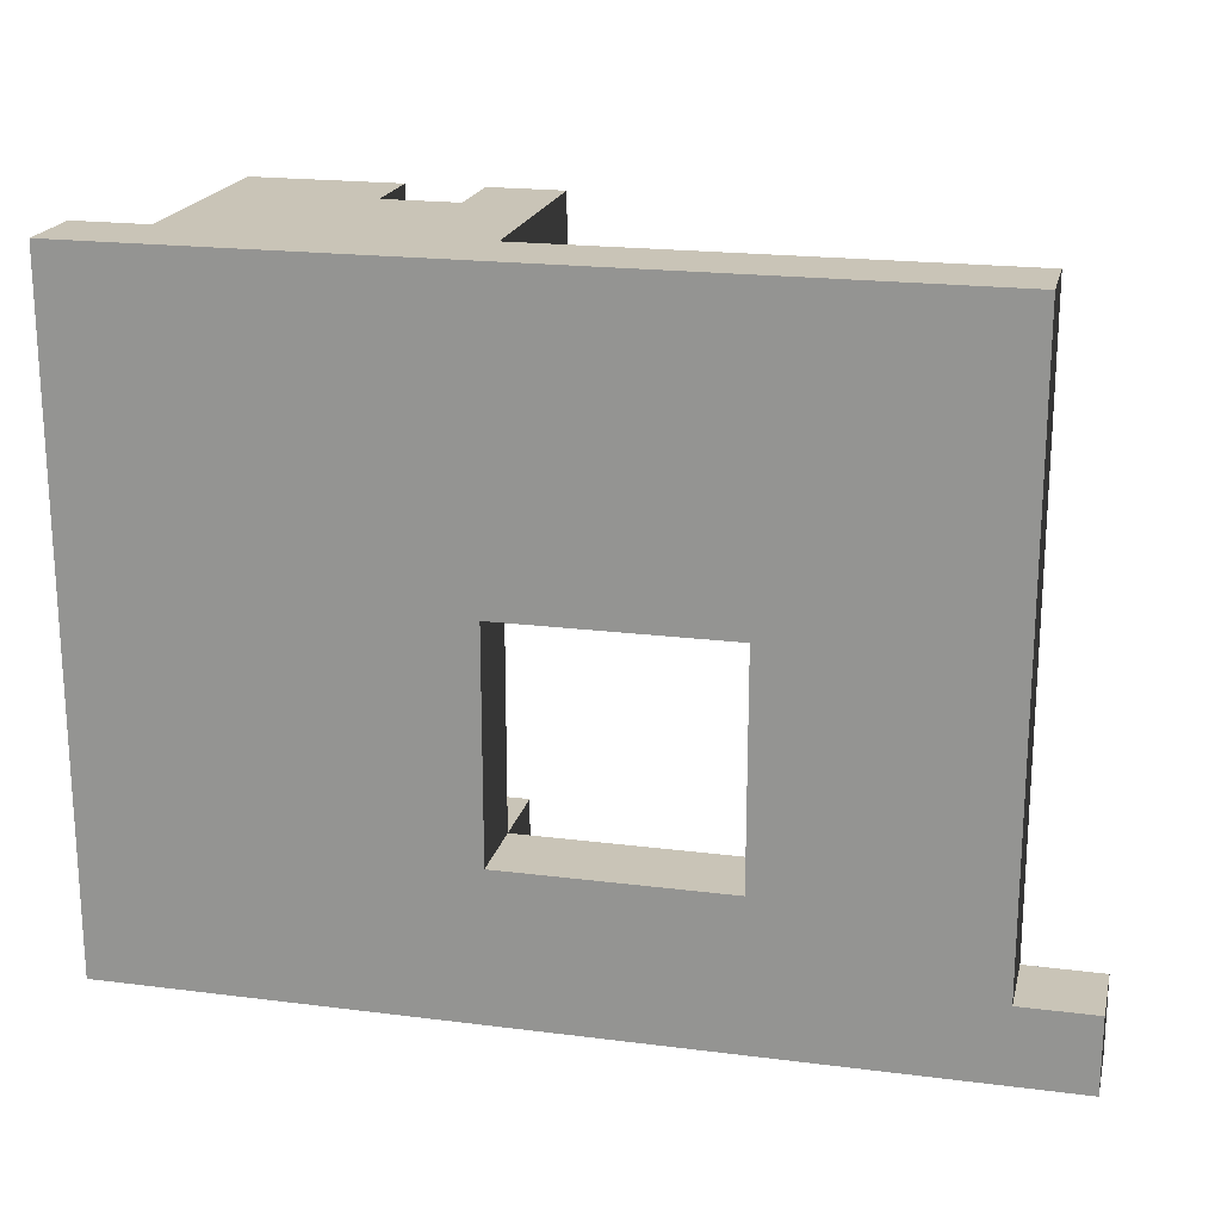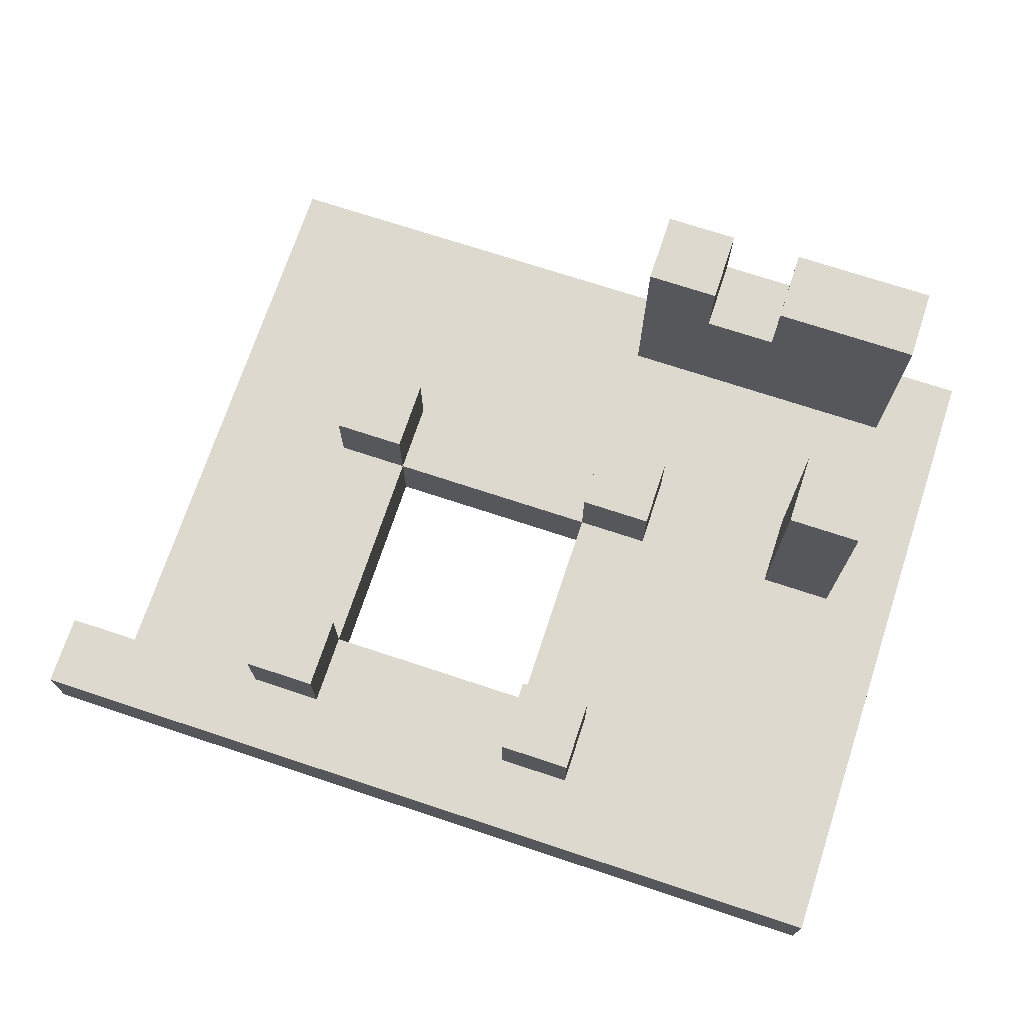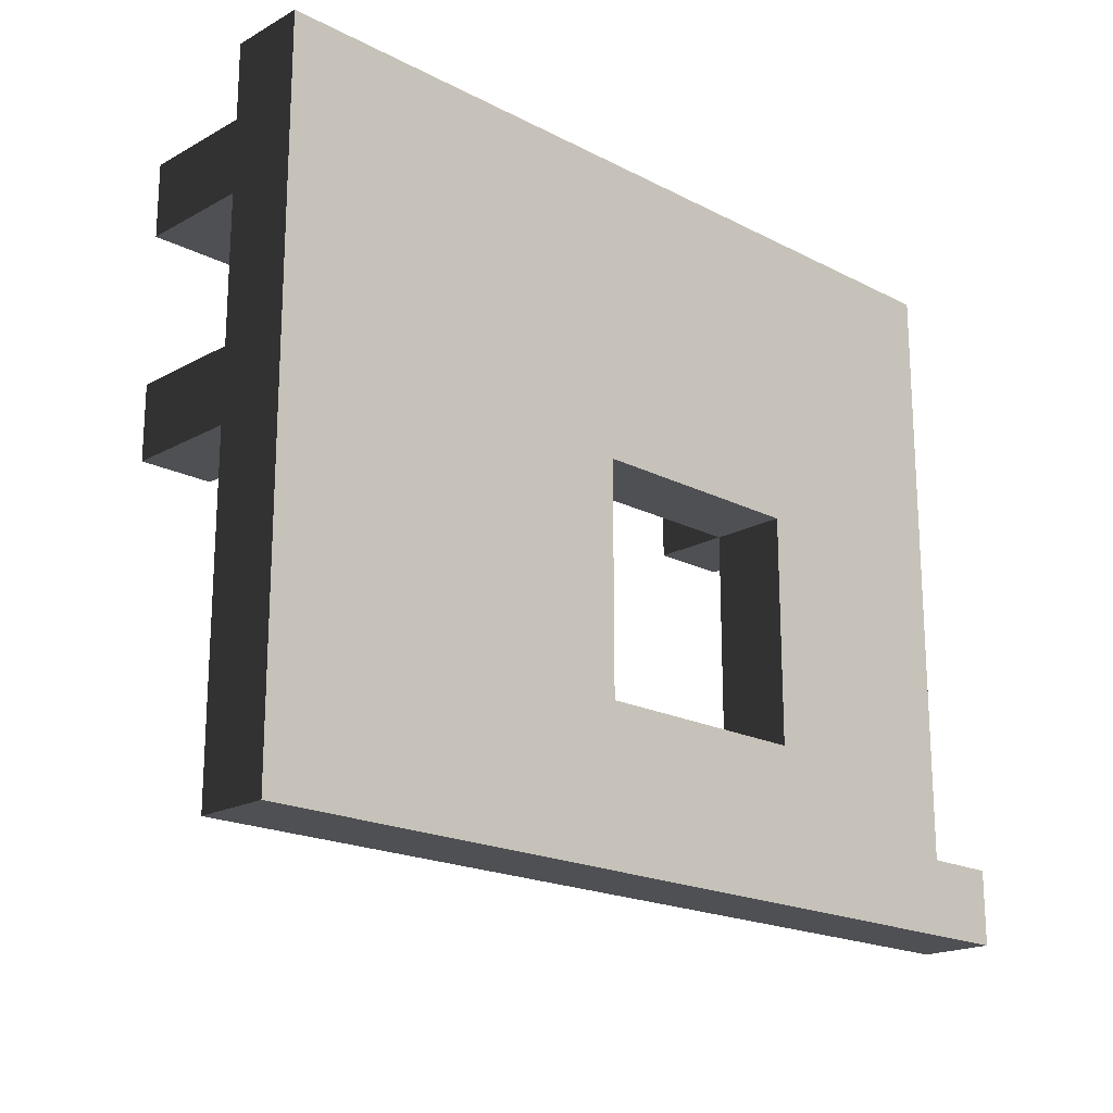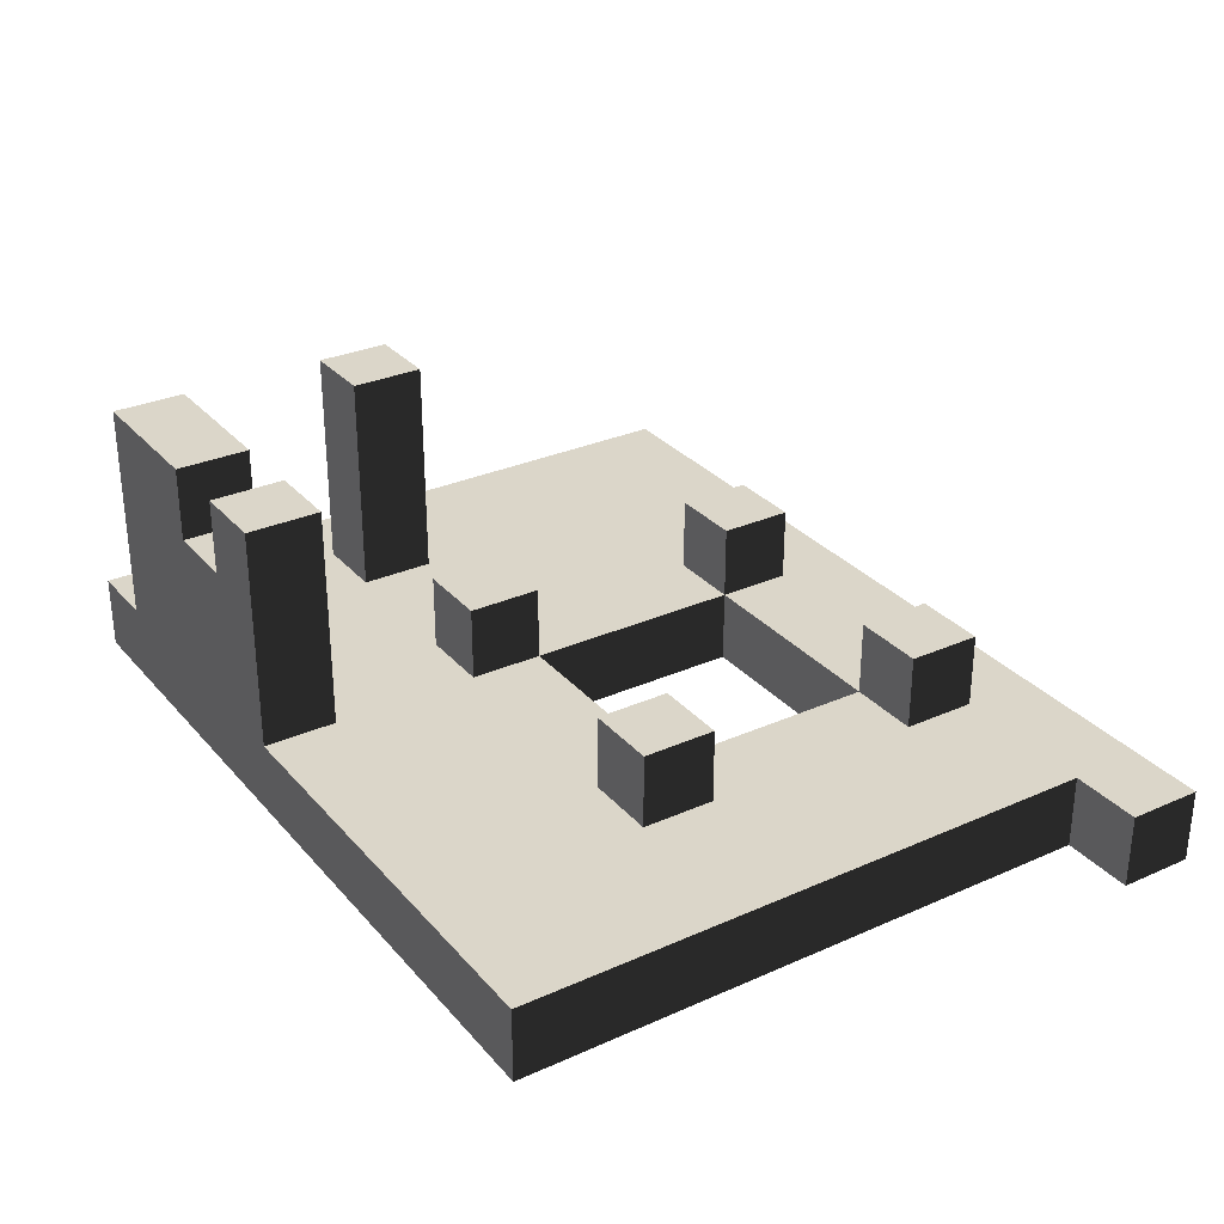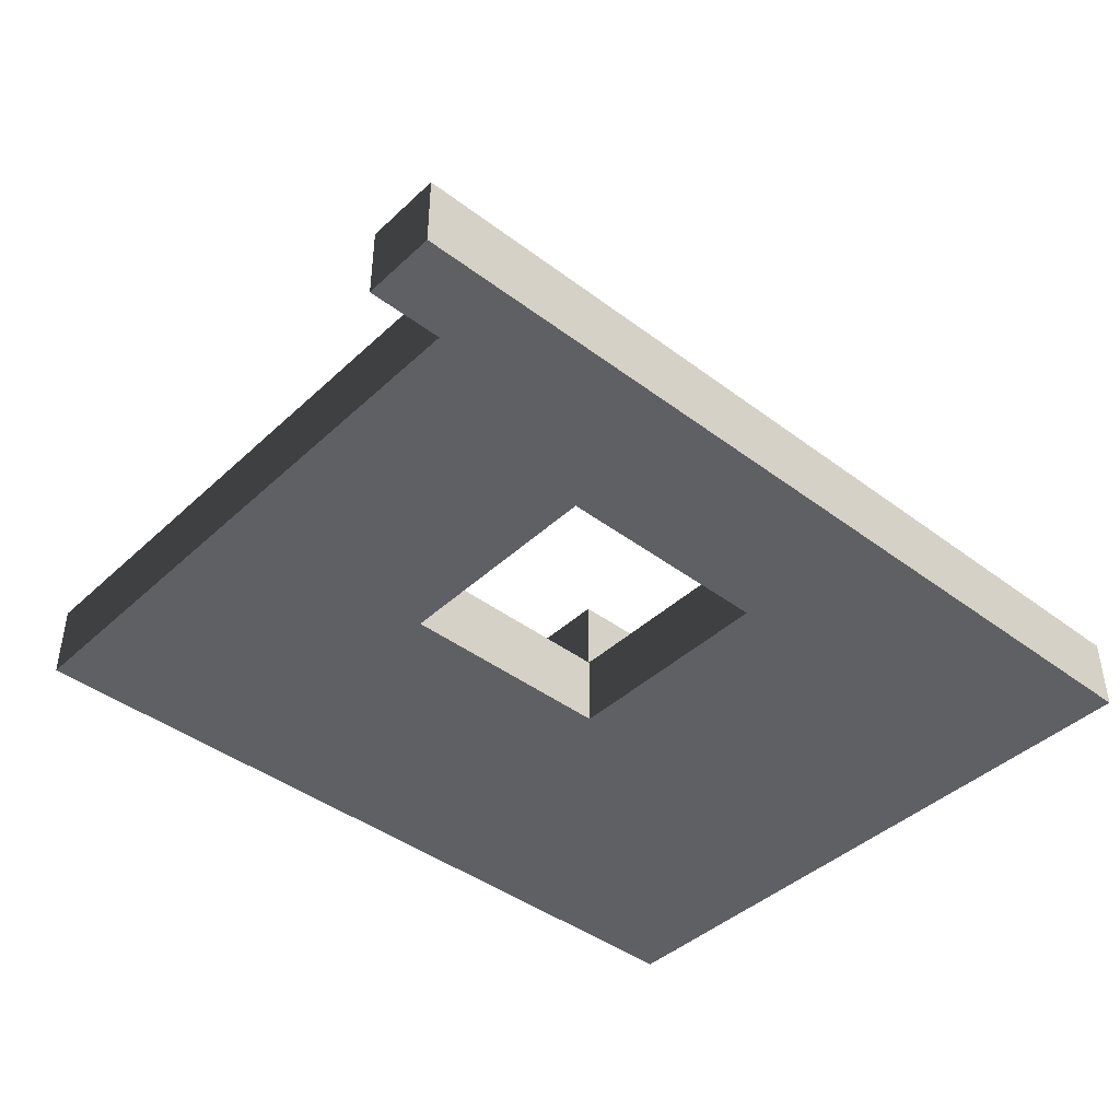
<metadata>
{"format":"obj","ext":"obj","renderer":"f3d","projection":"perspective","resolution":1024,"background":"white","views":[{"elev":19.9,"azim":13.2,"up":"+Z"},{"elev":71.7,"azim":-161.7,"up":"+Y"},{"elev":-19.2,"azim":-44.1,"up":"+Z"},{"elev":30.1,"azim":57.1,"up":"+Y"},{"elev":-42.2,"azim":137.9,"up":"+Y"}]}
</metadata>
<code>
v 0.1562 -0.5 -0.125
v 0.125 -0.5 -0.125
v 0.125 -0.5 -0.1562
v 0.1562 -0.5 -0.1562
v 0.125 -0.4688 -0.1562
v 0.1562 -0.4688 -0.1562
v 0.125 -0.4688 -0.125
v 0.1562 -0.4688 -0.125
v 0.09375 -0.5 -0.125
v 0.09375 -0.5 -0.1562
v 0.09375 -0.4688 -0.1562
v 0.09375 -0.4688 -0.125
v 0.125 -0.5 -0.09375
v 0.09375 -0.5 -0.09375
v 0.09375 -0.4688 -0.09375
v 0.125 -0.4688 -0.09375
v 0.125 -0.5 -0.0625
v 0.09375 -0.5 -0.0625
v 0.09375 -0.4688 -0.0625
v 0.125 -0.4688 -0.0625
v 0.125 -0.5 -0.03125
v 0.09375 -0.5 -0.03125
v 0.09375 -0.4688 -0.03125
v 0.125 -0.4688 -0.03125
v 0.125 -0.5 0
v 0.09375 -0.5 0
v 0.09375 -0.4688 0
v 0.125 -0.4688 0
v 0.125 -0.5 0.03125
v 0.09375 -0.5 0.03125
v 0.09375 -0.4688 0.03125
v 0.125 -0.4688 0.03125
v 0.125 -0.5 0.0625
v 0.09375 -0.5 0.0625
v 0.09375 -0.4688 0.0625
v 0.125 -0.4688 0.0625
v 0.125 -0.5 0.09375
v 0.09375 -0.5 0.09375
v 0.09375 -0.4688 0.09375
v 0.125 -0.4688 0.09375
v 0.125 -0.5 0.125
v 0.09375 -0.5 0.125
v 0.09375 -0.4688 0.125
v 0.125 -0.4688 0.125
v 0.0625 -0.5 -0.125
v 0.0625 -0.5 -0.1562
v 0.0625 -0.4688 -0.1562
v 0.0625 -0.4688 -0.125
v 0.0625 -0.5 -0.09375
v 0.0625 -0.4688 -0.09375
v 0.0625 -0.5 -0.0625
v 0.0625 -0.4688 -0.0625
v 0.0625 -0.5 -0.03125
v 0.0625 -0.4688 -0.03125
v 0.0625 -0.5 0
v 0.0625 -0.4688 0
v 0.0625 -0.5 0.03125
v 0.0625 -0.4688 0.03125
v 0.0625 -0.5 0.0625
v 0.0625 -0.4688 0.0625
v 0.0625 -0.5 0.09375
v 0.0625 -0.4688 0.09375
v 0.0625 -0.5 0.125
v 0.0625 -0.4688 0.125
v 0.03125 -0.5 -0.125
v 0.03125 -0.5 -0.1562
v 0.03125 -0.4688 -0.1562
v 0.03125 -0.4688 -0.125
v 0.03125 -0.5 -0.09375
v 0.03125 -0.5 -0.0625
v 0.03125 -0.4688 -0.0625
v 0.03125 -0.4688 -0.09375
v 0.03125 -0.5 -0.03125
v 0.03125 -0.4688 -0.03125
v 0.03125 -0.5 0
v 0.03125 -0.4688 0
v 0.03125 -0.5 0.03125
v 0.03125 -0.5 0.0625
v 0.03125 -0.4688 0.03125
v 0.03125 -0.4688 0.0625
v 0.03125 -0.5 0.09375
v 0.03125 -0.4688 0.09375
v 0.03125 -0.5 0.125
v 0.03125 -0.4688 0.125
v 0.03125 -0.4375 -0.09375
v 0.03125 -0.4375 -0.125
v 0.0625 -0.4375 -0.125
v 0.0625 -0.4375 -0.09375
v 0.03125 -0.4375 0.03125
v 0.03125 -0.4375 0
v 0.0625 -0.4375 0
v 0.0625 -0.4375 0.03125
v 0 -0.5 -0.125
v 0 -0.5 -0.1562
v 0 -0.4688 -0.1562
v 0 -0.4688 -0.125
v 0 -0.5 -0.09375
v 0 -0.4688 -0.09375
v 0 -0.5 0.03125
v 0 -0.5 0
v 0 -0.4688 0
v 0 -0.4688 0.03125
v 0 -0.5 0.0625
v 0 -0.4688 0.0625
v 0 -0.5 0.09375
v 0 -0.4688 0.09375
v 0 -0.5 0.125
v 0 -0.4688 0.125
v -0.03125 -0.5 -0.125
v -0.03125 -0.5 -0.1562
v -0.03125 -0.4688 -0.1562
v -0.03125 -0.4688 -0.125
v -0.03125 -0.5 -0.09375
v -0.03125 -0.4688 -0.09375
v -0.03125 -0.5 0.03125
v -0.03125 -0.5 0
v -0.03125 -0.4688 0
v -0.03125 -0.4688 0.03125
v -0.03125 -0.5 0.0625
v -0.03125 -0.4688 0.0625
v -0.03125 -0.5 0.09375
v -0.03125 -0.4688 0.09375
v -0.03125 -0.5 0.125
v -0.03125 -0.4688 0.125
v -0.0625 -0.5 -0.125
v -0.0625 -0.5 -0.1562
v -0.0625 -0.4688 -0.1562
v -0.0625 -0.4688 -0.125
v -0.0625 -0.5 -0.09375
v -0.0625 -0.4688 -0.09375
v -0.0625 -0.5 0.03125
v -0.0625 -0.5 0
v -0.0625 -0.4688 0
v -0.0625 -0.4688 0.03125
v -0.0625 -0.5 0.0625
v -0.0625 -0.4688 0.0625
v -0.0625 -0.5 0.09375
v -0.0625 -0.4688 0.09375
v -0.0625 -0.5 0.125
v -0.0625 -0.4688 0.125
v -0.09375 -0.5 -0.125
v -0.09375 -0.5 -0.1562
v -0.09375 -0.4688 -0.1562
v -0.09375 -0.4688 -0.125
v -0.09375 -0.5 -0.09375
v -0.0625 -0.5 -0.0625
v -0.09375 -0.5 -0.0625
v -0.09375 -0.4688 -0.09375
v -0.09375 -0.4688 -0.0625
v -0.0625 -0.4688 -0.0625
v -0.0625 -0.5 -0.03125
v -0.09375 -0.5 -0.03125
v -0.09375 -0.4688 -0.03125
v -0.0625 -0.4688 -0.03125
v -0.09375 -0.5 0
v -0.09375 -0.4688 0
v -0.09375 -0.5 0.03125
v -0.09375 -0.5 0.0625
v -0.09375 -0.4688 0.03125
v -0.09375 -0.4688 0.0625
v -0.09375 -0.5 0.09375
v -0.09375 -0.4688 0.09375
v -0.09375 -0.5 0.125
v -0.09375 -0.4688 0.125
v -0.09375 -0.4375 -0.09375
v -0.09375 -0.4375 -0.125
v -0.0625 -0.4375 -0.125
v -0.0625 -0.4375 -0.09375
v -0.09375 -0.4375 0.03125
v -0.09375 -0.4375 0
v -0.0625 -0.4375 0
v -0.0625 -0.4375 0.03125
v -0.09375 -0.4375 0.09375
v -0.0625 -0.4375 0.09375
v -0.0625 -0.4375 0.125
v -0.09375 -0.4375 0.125
v -0.09375 -0.4062 0.09375
v -0.0625 -0.4062 0.09375
v -0.0625 -0.4062 0.125
v -0.09375 -0.4062 0.125
v -0.09375 -0.375 0.125
v -0.09375 -0.375 0.09375
v -0.0625 -0.375 0.09375
v -0.0625 -0.375 0.125
v -0.125 -0.5 -0.125
v -0.125 -0.5 -0.1562
v -0.125 -0.4688 -0.1562
v -0.125 -0.4688 -0.125
v -0.125 -0.5 -0.09375
v -0.125 -0.4688 -0.09375
v -0.125 -0.5 -0.0625
v -0.125 -0.4688 -0.0625
v -0.125 -0.5 -0.03125
v -0.125 -0.4688 -0.03125
v -0.125 -0.5 0
v -0.125 -0.4688 0
v -0.125 -0.5 0.03125
v -0.125 -0.4688 0.03125
v -0.125 -0.5 0.0625
v -0.125 -0.4688 0.0625
v -0.125 -0.5 0.09375
v -0.125 -0.4688 0.09375
v -0.125 -0.5 0.125
v -0.125 -0.4688 0.125
v -0.125 -0.4375 0.09375
v -0.125 -0.4375 0.125
v -0.125 -0.4062 0.09375
v -0.125 -0.4062 0.125
v -0.1562 -0.5 -0.125
v -0.1562 -0.5 -0.1562
v -0.1562 -0.4688 -0.1562
v -0.1562 -0.4688 -0.125
v -0.1562 -0.5 -0.09375
v -0.1562 -0.4688 -0.09375
v -0.1562 -0.5 -0.0625
v -0.1562 -0.4688 -0.0625
v -0.1562 -0.5 -0.03125
v -0.1562 -0.4688 -0.03125
v -0.1562 -0.5 0
v -0.1562 -0.4688 0
v -0.1562 -0.5 0.03125
v -0.1562 -0.4688 0.03125
v -0.1562 -0.5 0.0625
v -0.1562 -0.4688 0.0625
v -0.1562 -0.5 0.09375
v -0.1562 -0.4688 0.09375
v -0.1562 -0.5 0.125
v -0.1562 -0.4688 0.125
v -0.1562 -0.4375 0.09375
v -0.1562 -0.4375 0.125
v -0.1562 -0.4062 0.09375
v -0.1562 -0.4062 0.125
v -0.1562 -0.375 0.09375
v -0.125 -0.375 0.09375
v -0.1562 -0.375 0.125
v -0.125 -0.375 0.125
v -0.1875 -0.5 -0.125
v -0.1875 -0.5 -0.1562
v -0.1875 -0.4688 -0.1562
v -0.1875 -0.4688 -0.125
v -0.1875 -0.5 -0.09375
v -0.1875 -0.4688 -0.09375
v -0.1875 -0.5 -0.0625
v -0.1875 -0.4688 -0.0625
v -0.1875 -0.5 -0.03125
v -0.1875 -0.4688 -0.03125
v -0.1875 -0.5 0
v -0.1875 -0.4688 0
v -0.1875 -0.5 0.03125
v -0.1875 -0.5 0.0625
v -0.1875 -0.4688 0.03125
v -0.1875 -0.4688 0.0625
v -0.1875 -0.5 0.09375
v -0.1875 -0.4688 0.09375
v -0.1875 -0.5 0.125
v -0.1875 -0.4688 0.125
v -0.1875 -0.4375 0.03125
v -0.1875 -0.4375 0
v -0.1562 -0.4375 0
v -0.1562 -0.4375 0.03125
v -0.1875 -0.4375 0.125
v -0.1875 -0.4375 0.09375
v -0.1875 -0.4062 0.03125
v -0.1875 -0.4062 0
v -0.1562 -0.4062 0
v -0.1562 -0.4062 0.03125
v -0.1875 -0.4062 0.125
v -0.1875 -0.4062 0.09375
v -0.1875 -0.375 0.03125
v -0.1875 -0.375 0
v -0.1562 -0.375 0
v -0.1562 -0.375 0.03125
v -0.1875 -0.375 0.125
v -0.1875 -0.375 0.09375
v -0.2188 -0.5 -0.125
v -0.2188 -0.4688 -0.125
v -0.2188 -0.4688 -0.1562
v -0.2188 -0.5 -0.1562
v -0.2188 -0.5 -0.09375
v -0.2188 -0.4688 -0.09375
v -0.2188 -0.5 -0.0625
v -0.2188 -0.4688 -0.0625
v -0.2188 -0.5 -0.03125
v -0.2188 -0.4688 -0.03125
v -0.2188 -0.5 0
v -0.2188 -0.4688 0
v -0.2188 -0.5 0.03125
v -0.2188 -0.4688 0.03125
v -0.2188 -0.5 0.0625
v -0.2188 -0.4688 0.0625
v -0.2188 -0.5 0.09375
v -0.2188 -0.4688 0.09375
v -0.2188 -0.5 0.125
v -0.2188 -0.4688 0.125
f 1 2 3 4
f 3 5 6 4
f 5 7 8 6
f 1 8 7 2
f 8 1 4 6
f 2 9 10 3
f 10 11 5 3
f 11 12 7 5
f 13 14 9 2
f 12 15 16 7
f 16 13 2 7
f 17 18 14 13
f 15 19 20 16
f 20 17 13 16
f 21 22 18 17
f 19 23 24 20
f 24 21 17 20
f 25 26 22 21
f 23 27 28 24
f 28 25 21 24
f 29 30 26 25
f 27 31 32 28
f 32 29 25 28
f 33 34 30 29
f 31 35 36 32
f 36 33 29 32
f 37 38 34 33
f 35 39 40 36
f 40 37 33 36
f 41 42 38 37
f 39 43 44 40
f 41 44 43 42
f 44 41 37 40
f 9 45 46 10
f 46 47 11 10
f 47 48 12 11
f 14 49 45 9
f 48 50 15 12
f 18 51 49 14
f 50 52 19 15
f 22 53 51 18
f 52 54 23 19
f 26 55 53 22
f 54 56 27 23
f 30 57 55 26
f 56 58 31 27
f 34 59 57 30
f 58 60 35 31
f 38 61 59 34
f 60 62 39 35
f 42 63 61 38
f 62 64 43 39
f 42 43 64 63
f 45 65 66 46
f 66 67 47 46
f 67 68 48 47
f 49 69 65 45
f 70 71 72 69
f 51 70 69 49
f 72 71 52 50
f 73 74 71 70
f 53 73 70 51
f 71 74 54 52
f 75 76 74 73
f 55 75 73 53
f 74 76 56 54
f 57 77 75 55
f 59 78 77 57
f 79 80 60 58
f 61 81 78 59
f 80 82 62 60
f 63 83 81 61
f 82 84 64 62
f 63 64 84 83
f 72 85 86 68
f 68 86 87 48
f 86 85 88 87
f 50 88 85 72
f 88 50 48 87
f 79 89 90 76
f 76 90 91 56
f 90 89 92 91
f 58 92 89 79
f 92 58 56 91
f 65 93 94 66
f 94 95 67 66
f 95 96 68 67
f 69 97 93 65
f 96 98 72 68
f 69 72 98 97
f 77 99 100 75
f 100 101 76 75
f 101 102 79 76
f 78 103 99 77
f 102 104 80 79
f 81 105 103 78
f 104 106 82 80
f 83 107 105 81
f 106 108 84 82
f 83 84 108 107
f 93 109 110 94
f 110 111 95 94
f 111 112 96 95
f 97 113 109 93
f 112 114 98 96
f 97 98 114 113
f 99 115 116 100
f 116 117 101 100
f 117 118 102 101
f 103 119 115 99
f 118 120 104 102
f 105 121 119 103
f 120 122 106 104
f 107 123 121 105
f 122 124 108 106
f 107 108 124 123
f 109 125 126 110
f 126 127 111 110
f 127 128 112 111
f 113 129 125 109
f 128 130 114 112
f 113 114 130 129
f 115 131 132 116
f 132 133 117 116
f 133 134 118 117
f 119 135 131 115
f 134 136 120 118
f 121 137 135 119
f 136 138 122 120
f 123 139 137 121
f 138 140 124 122
f 123 124 140 139
f 125 141 142 126
f 142 143 127 126
f 143 144 128 127
f 129 145 141 125
f 146 147 145 129
f 148 149 150 130
f 150 146 129 130
f 151 152 147 146
f 149 153 154 150
f 154 151 146 150
f 132 155 152 151
f 153 156 133 154
f 133 132 151 154
f 131 157 155 132
f 135 158 157 131
f 159 160 136 134
f 137 161 158 135
f 160 162 138 136
f 139 163 161 137
f 139 140 164 163
f 148 165 166 144
f 144 166 167 128
f 166 165 168 167
f 130 168 165 148
f 168 130 128 167
f 159 169 170 156
f 156 170 171 133
f 170 169 172 171
f 134 172 169 159
f 172 134 133 171
f 162 173 174 138
f 140 175 176 164
f 175 140 138 174
f 173 177 178 174
f 175 179 180 176
f 179 175 174 178
f 180 181 182 177
f 177 182 183 178
f 182 181 184 183
f 179 184 181 180
f 184 179 178 183
f 141 185 186 142
f 186 187 143 142
f 187 188 144 143
f 145 189 185 141
f 188 190 148 144
f 147 191 189 145
f 190 192 149 148
f 152 193 191 147
f 192 194 153 149
f 155 195 193 152
f 194 196 156 153
f 157 197 195 155
f 196 198 159 156
f 158 199 197 157
f 198 200 160 159
f 161 201 199 158
f 200 202 162 160
f 163 203 201 161
f 163 164 204 203
f 202 205 173 162
f 164 176 206 204
f 205 207 177 173
f 207 208 180 177
f 176 180 208 206
f 185 209 210 186
f 210 211 187 186
f 211 212 188 187
f 189 213 209 185
f 212 214 190 188
f 191 215 213 189
f 214 216 192 190
f 193 217 215 191
f 216 218 194 192
f 195 219 217 193
f 218 220 196 194
f 197 221 219 195
f 220 222 198 196
f 199 223 221 197
f 222 224 200 198
f 201 225 223 199
f 224 226 202 200
f 203 227 225 201
f 203 204 228 227
f 226 229 205 202
f 204 206 230 228
f 229 231 207 205
f 206 208 232 230
f 231 233 234 207
f 233 235 236 234
f 208 236 235 232
f 236 208 207 234
f 209 237 238 210
f 238 239 211 210
f 239 240 212 211
f 213 241 237 209
f 240 242 214 212
f 215 243 241 213
f 242 244 216 214
f 217 245 243 215
f 244 246 218 216
f 219 247 245 217
f 246 248 220 218
f 221 249 247 219
f 223 250 249 221
f 251 252 224 222
f 225 253 250 223
f 252 254 226 224
f 227 255 253 225
f 227 228 256 255
f 251 257 258 248
f 248 258 259 220
f 222 260 257 251
f 260 222 220 259
f 256 261 262 254
f 254 262 229 226
f 228 230 261 256
f 257 263 264 258
f 258 264 265 259
f 260 266 263 257
f 266 260 259 265
f 261 267 268 262
f 262 268 231 229
f 230 232 267 261
f 263 269 270 264
f 264 270 271 265
f 270 269 272 271
f 266 272 269 263
f 272 266 265 271
f 267 273 274 268
f 268 274 233 231
f 274 273 235 233
f 232 235 273 267
f 275 276 277 278
f 237 275 278 238
f 278 277 239 238
f 277 276 240 239
f 279 280 276 275
f 241 279 275 237
f 276 280 242 240
f 281 282 280 279
f 243 281 279 241
f 280 282 244 242
f 283 284 282 281
f 245 283 281 243
f 282 284 246 244
f 285 286 284 283
f 247 285 283 245
f 284 286 248 246
f 287 288 286 285
f 249 287 285 247
f 286 288 251 248
f 289 290 288 287
f 250 289 287 249
f 288 290 252 251
f 291 292 290 289
f 253 291 289 250
f 290 292 254 252
f 293 294 292 291
f 255 293 291 253
f 292 294 256 254
f 255 256 294 293

</code>
